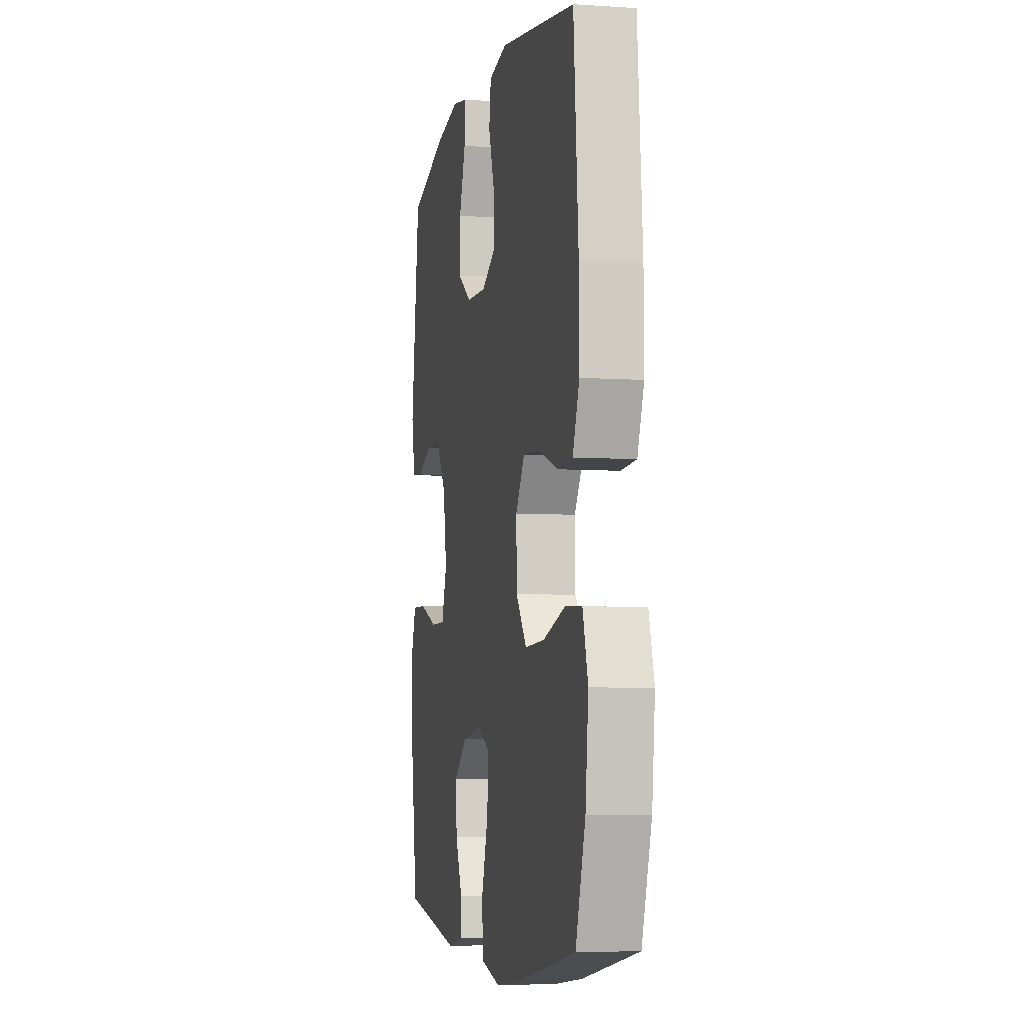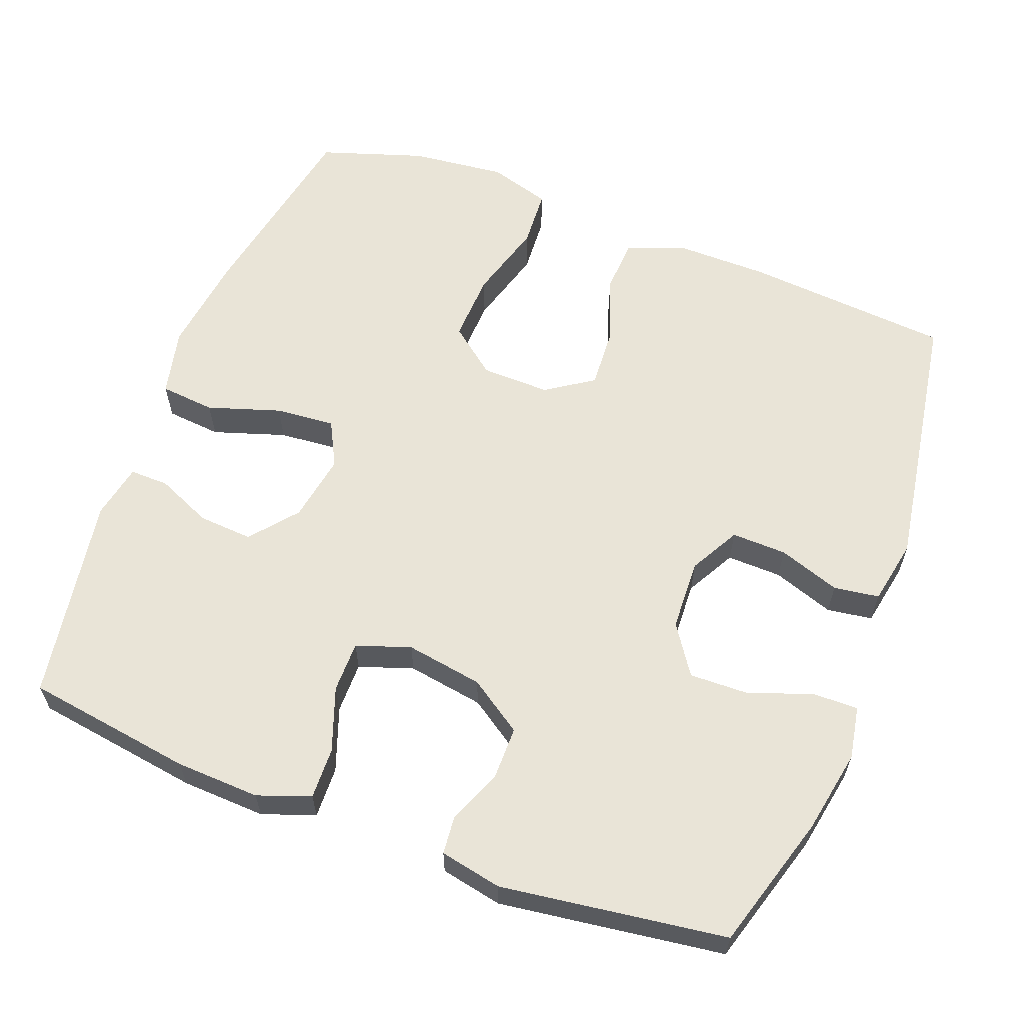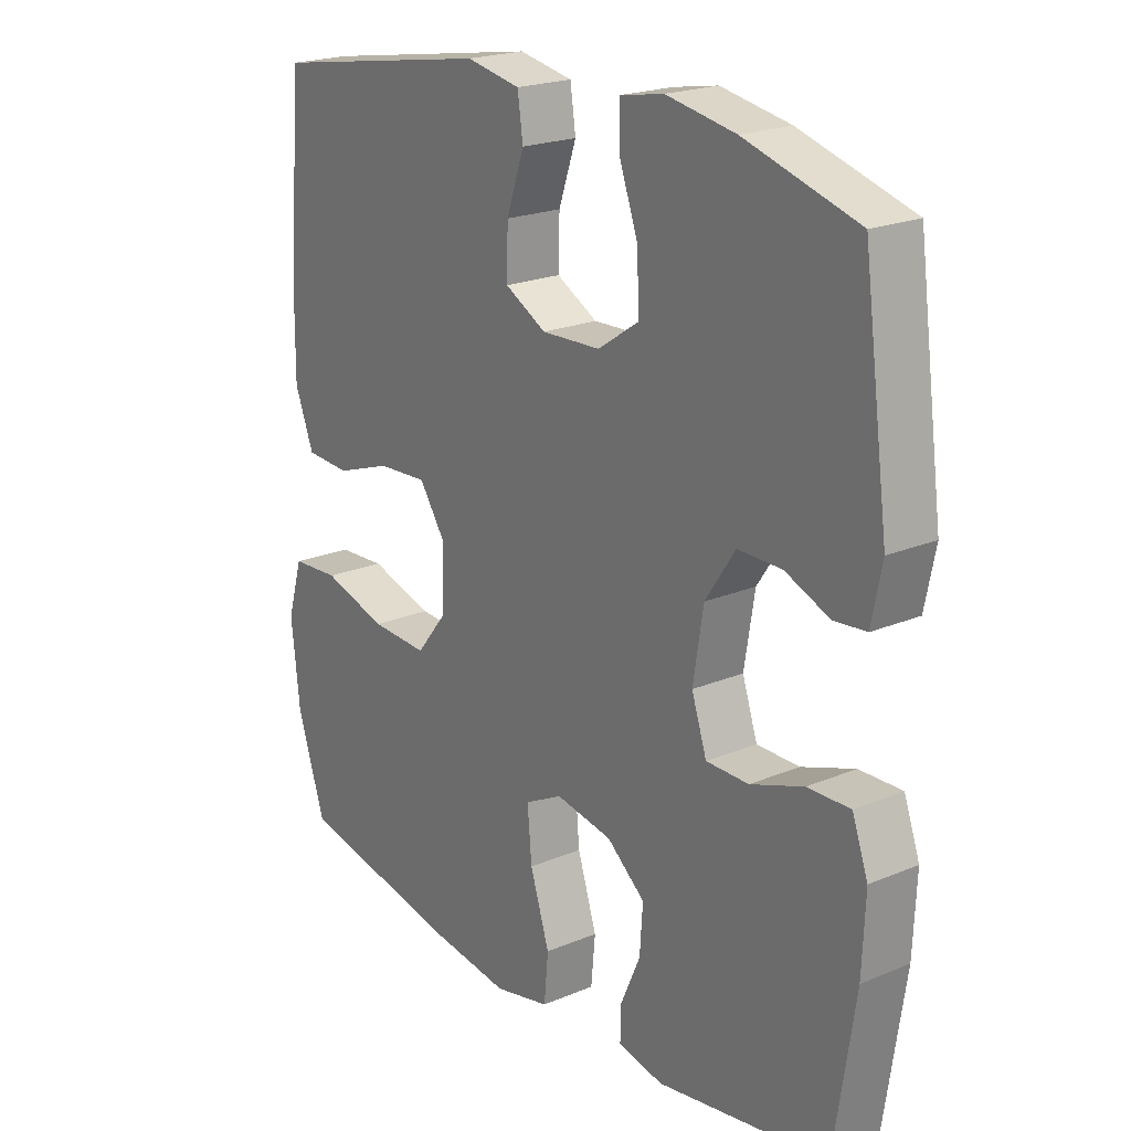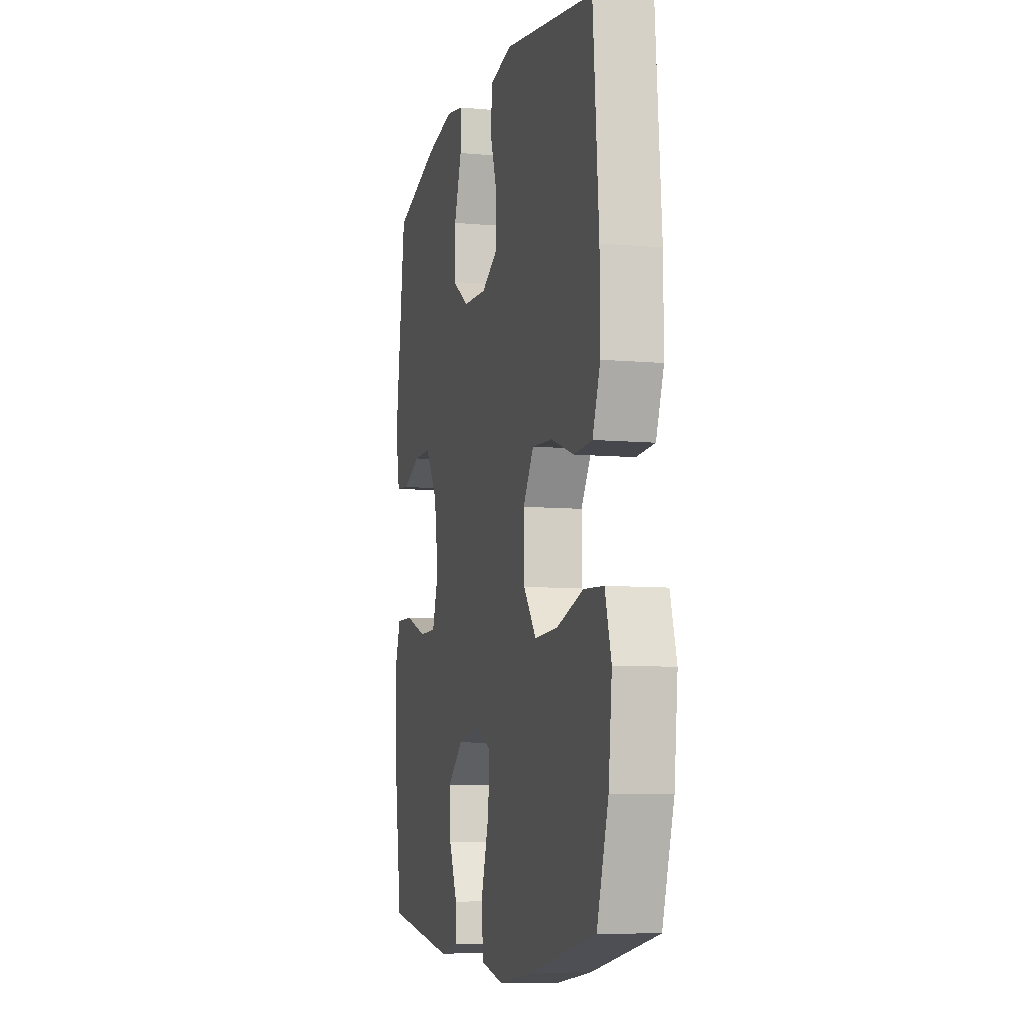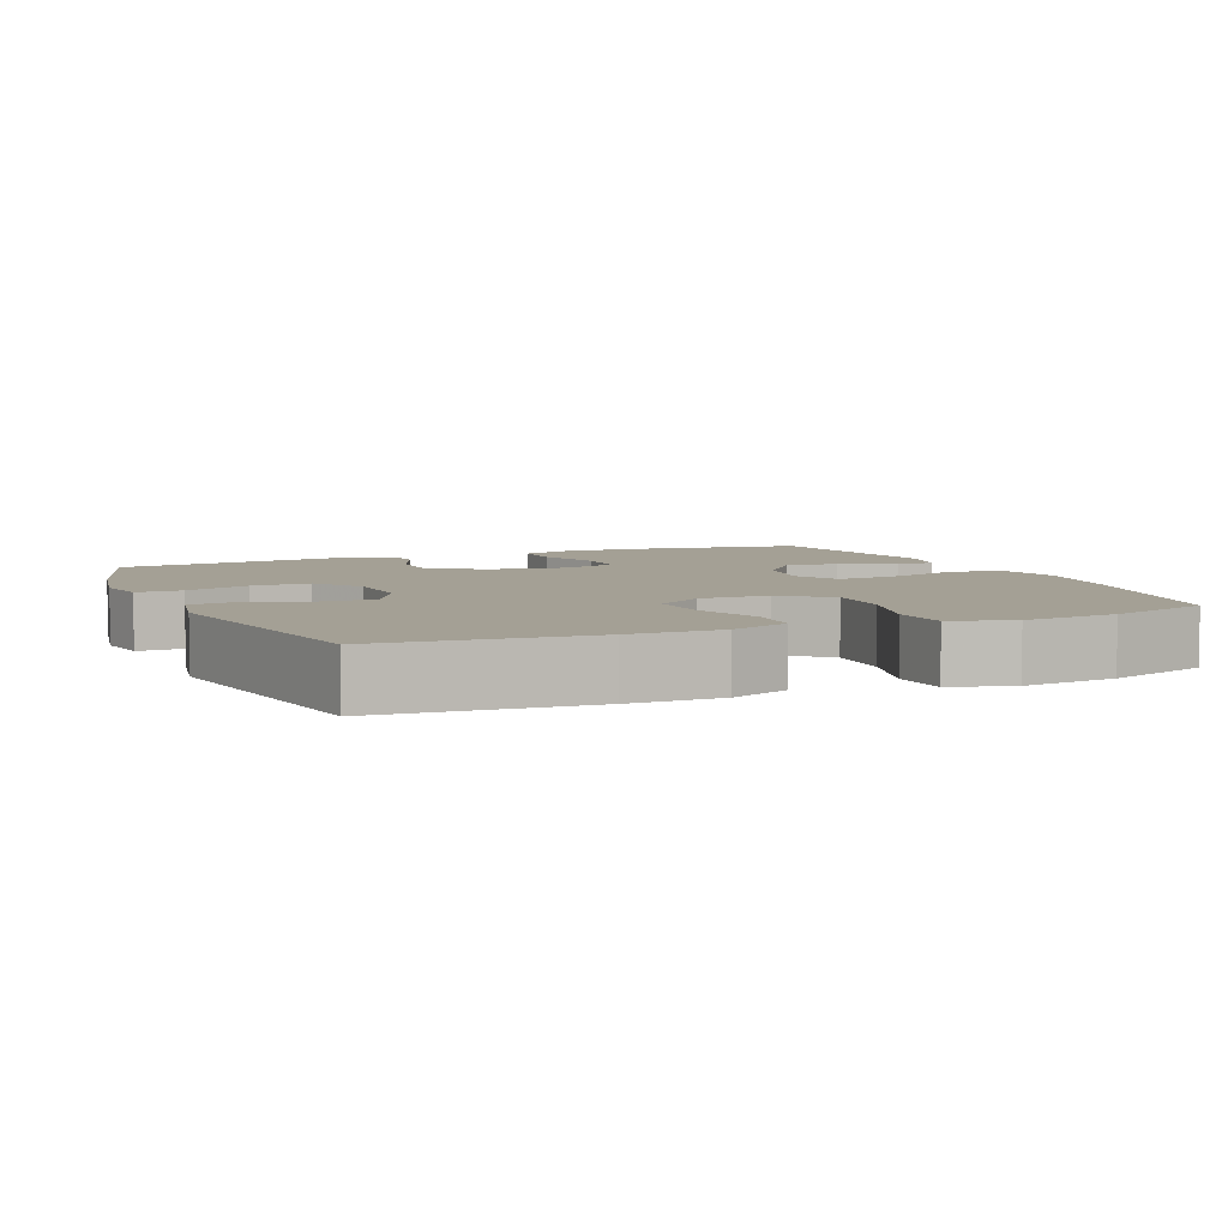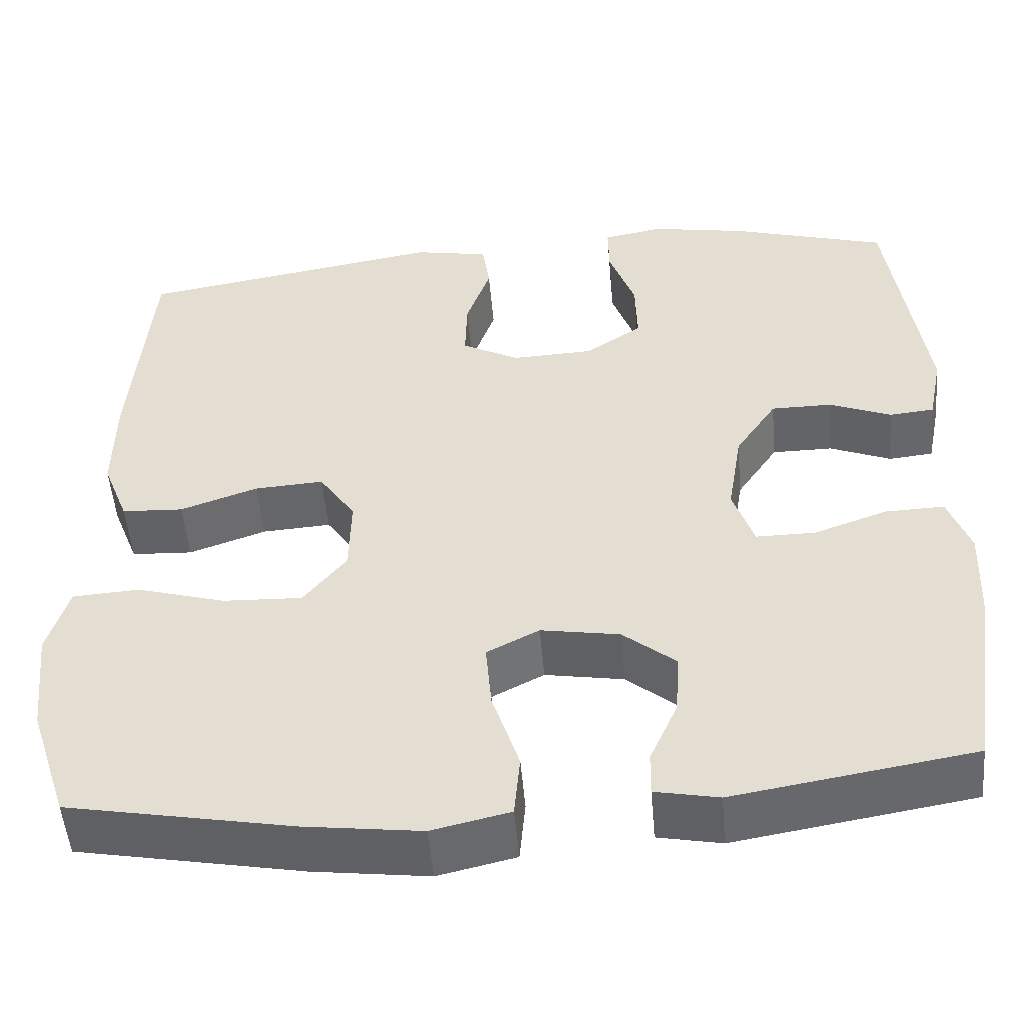
<metadata>
{"format":"obj","ext":"obj","renderer":"f3d","projection":"perspective","resolution":1024,"background":"white","views":[{"elev":-5.7,"azim":78.3,"up":"+Z"},{"elev":60.9,"azim":-69.2,"up":"+Y"},{"elev":21.2,"azim":-126.7,"up":"+Z"},{"elev":-8.0,"azim":75.8,"up":"+Z"},{"elev":5.7,"azim":66.9,"up":"+Y"},{"elev":-51.2,"azim":-175.1,"up":"+Z"}]}
</metadata>
<code>
v 0.5 0.07 0.5
v 0.523 0.07 0.218
v 0.524 0.07 0.093
v 0.493 0.07 0.013
v 0.42 0.07 0.009
v 0.328 0.07 0.041
v 0.246 0.07 0.046
v 0.203 0.07 -0.018
v 0.205 0.07 -0.112
v 0.256 0.07 -0.176
v 0.35 0.07 -0.172
v 0.456 0.07 -0.141
v 0.535 0.07 -0.146
v 0.56 0.07 -0.23
v 0.546 0.07 -0.359
v 0.5 0.07 -0.5
v 0.234 0.07 -0.551
v 0.096 0.07 -0.569
v 0.004 0.07 -0.548
v -0.003 0.07 -0.473
v 0.029 0.07 -0.374
v 0.036 0.07 -0.293
v -0.026 0.07 -0.261
v -0.119 0.07 -0.277
v -0.182 0.07 -0.329
v -0.177 0.07 -0.403
v -0.144 0.07 -0.478
v -0.143 0.07 -0.531
v -0.218 0.07 -0.546
v -0.5 0.07 -0.5
v -0.534 0.07 -0.272
v -0.539 0.07 -0.157
v -0.513 0.07 -0.085
v -0.443 0.07 -0.087
v -0.356 0.07 -0.118
v -0.286 0.07 -0.118
v -0.261 0.07 -0.044
v -0.278 0.07 0.061
v -0.327 0.07 0.134
v -0.399 0.07 0.134
v -0.472 0.07 0.104
v -0.525 0.07 0.109
v -0.542 0.07 0.193
v -0.5 0.07 0.5
v -0.315 0.07 0.555
v -0.201 0.07 0.576
v -0.129 0.07 0.563
v -0.13 0.07 0.501
v -0.161 0.07 0.414
v -0.163 0.07 0.334
v -0.096 0.07 0.289
v 0.001 0.07 0.285
v 0.069 0.07 0.322
v 0.067 0.07 0.397
v 0.038 0.07 0.481
v 0.047 0.07 0.543
v 0.136 0.07 0.56
v 0.5 0 0.5
v 0.523 0 0.218
v 0.524 0 0.093
v 0.493 0 0.013
v 0.42 0 0.009
v 0.328 0 0.041
v 0.246 0 0.046
v 0.203 0 -0.018
v 0.205 0 -0.112
v 0.256 0 -0.176
v 0.35 0 -0.172
v 0.456 0 -0.141
v 0.535 0 -0.146
v 0.56 0 -0.23
v 0.546 0 -0.359
v 0.5 0 -0.5
v 0.234 0 -0.551
v 0.096 0 -0.569
v 0.004 0 -0.548
v -0.003 0 -0.473
v 0.029 0 -0.374
v 0.036 0 -0.293
v -0.026 0 -0.261
v -0.119 0 -0.277
v -0.182 0 -0.329
v -0.177 0 -0.403
v -0.144 0 -0.478
v -0.143 0 -0.531
v -0.218 0 -0.546
v -0.5 0 -0.5
v -0.534 0 -0.272
v -0.539 0 -0.157
v -0.513 0 -0.085
v -0.443 0 -0.087
v -0.356 0 -0.118
v -0.286 0 -0.118
v -0.261 0 -0.044
v -0.278 0 0.061
v -0.327 0 0.134
v -0.399 0 0.134
v -0.472 0 0.104
v -0.525 0 0.109
v -0.542 0 0.193
v -0.5 0 0.5
v -0.315 0 0.555
v -0.201 0 0.576
v -0.129 0 0.563
v -0.13 0 0.501
v -0.161 0 0.414
v -0.163 0 0.334
v -0.096 0 0.289
v 0.001 0 0.285
v 0.069 0 0.322
v 0.067 0 0.397
v 0.038 0 0.481
v 0.047 0 0.543
v 0.136 0 0.56
f 4 5 6
f 3 4 6
f 2 3 6
f 1 2 6
f 57 1 6
f 56 57 6
f 55 56 6
f 54 55 6
f 53 54 6 7
f 52 53 7 8
f 51 52 8 9
f 50 51 9
f 47 48 49
f 46 47 49
f 45 46 49
f 44 45 49
f 43 44 49
f 42 43 49
f 41 42 49
f 40 41 49
f 39 40 49 50
f 50 9 10
f 39 50 10
f 38 39 10
f 33 34 35
f 32 33 35
f 31 32 35
f 30 31 35
f 29 30 35
f 28 29 35
f 27 28 35
f 26 27 35
f 25 26 35 36
f 24 25 36 37
f 19 20 21
f 18 19 21
f 17 18 21
f 16 17 21
f 15 16 21
f 14 15 21
f 13 14 21
f 12 13 21
f 11 12 21
f 10 11 21 22
f 37 38 10
f 24 37 10
f 23 24 10
f 10 22 23
f 63 62 61
f 63 61 60
f 63 60 59
f 63 59 58
f 63 58 114
f 63 114 113
f 63 113 112
f 63 112 111
f 64 63 111 110
f 65 64 110 109
f 66 65 109 108
f 66 108 107
f 106 105 104
f 106 104 103
f 106 103 102
f 106 102 101
f 106 101 100
f 106 100 99
f 106 99 98
f 106 98 97
f 107 106 97 96
f 67 66 107
f 67 107 96
f 67 96 95
f 92 91 90
f 92 90 89
f 92 89 88
f 92 88 87
f 92 87 86
f 92 86 85
f 92 85 84
f 92 84 83
f 93 92 83 82
f 94 93 82 81
f 78 77 76
f 78 76 75
f 78 75 74
f 78 74 73
f 78 73 72
f 78 72 71
f 78 71 70
f 78 70 69
f 78 69 68
f 79 78 68 67
f 67 95 94
f 67 94 81
f 67 81 80
f 80 79 67
f 1 58 59 2
f 2 59 60 3
f 3 60 61 4
f 4 61 62 5
f 5 62 63 6
f 6 63 64 7
f 7 64 65 8
f 8 65 66 9
f 9 66 67 10
f 10 67 68 11
f 11 68 69 12
f 12 69 70 13
f 13 70 71 14
f 14 71 72 15
f 15 72 73 16
f 16 73 74 17
f 17 74 75 18
f 18 75 76 19
f 19 76 77 20
f 20 77 78 21
f 21 78 79 22
f 22 79 80 23
f 23 80 81 24
f 24 81 82 25
f 25 82 83 26
f 26 83 84 27
f 27 84 85 28
f 28 85 86 29
f 29 86 87 30
f 30 87 88 31
f 31 88 89 32
f 32 89 90 33
f 33 90 91 34
f 34 91 92 35
f 35 92 93 36
f 36 93 94 37
f 37 94 95 38
f 38 95 96 39
f 39 96 97 40
f 40 97 98 41
f 41 98 99 42
f 42 99 100 43
f 43 100 101 44
f 44 101 102 45
f 45 102 103 46
f 46 103 104 47
f 47 104 105 48
f 48 105 106 49
f 49 106 107 50
f 50 107 108 51
f 51 108 109 52
f 52 109 110 53
f 53 110 111 54
f 54 111 112 55
f 55 112 113 56
f 56 113 114 57
f 57 114 58 1

</code>
